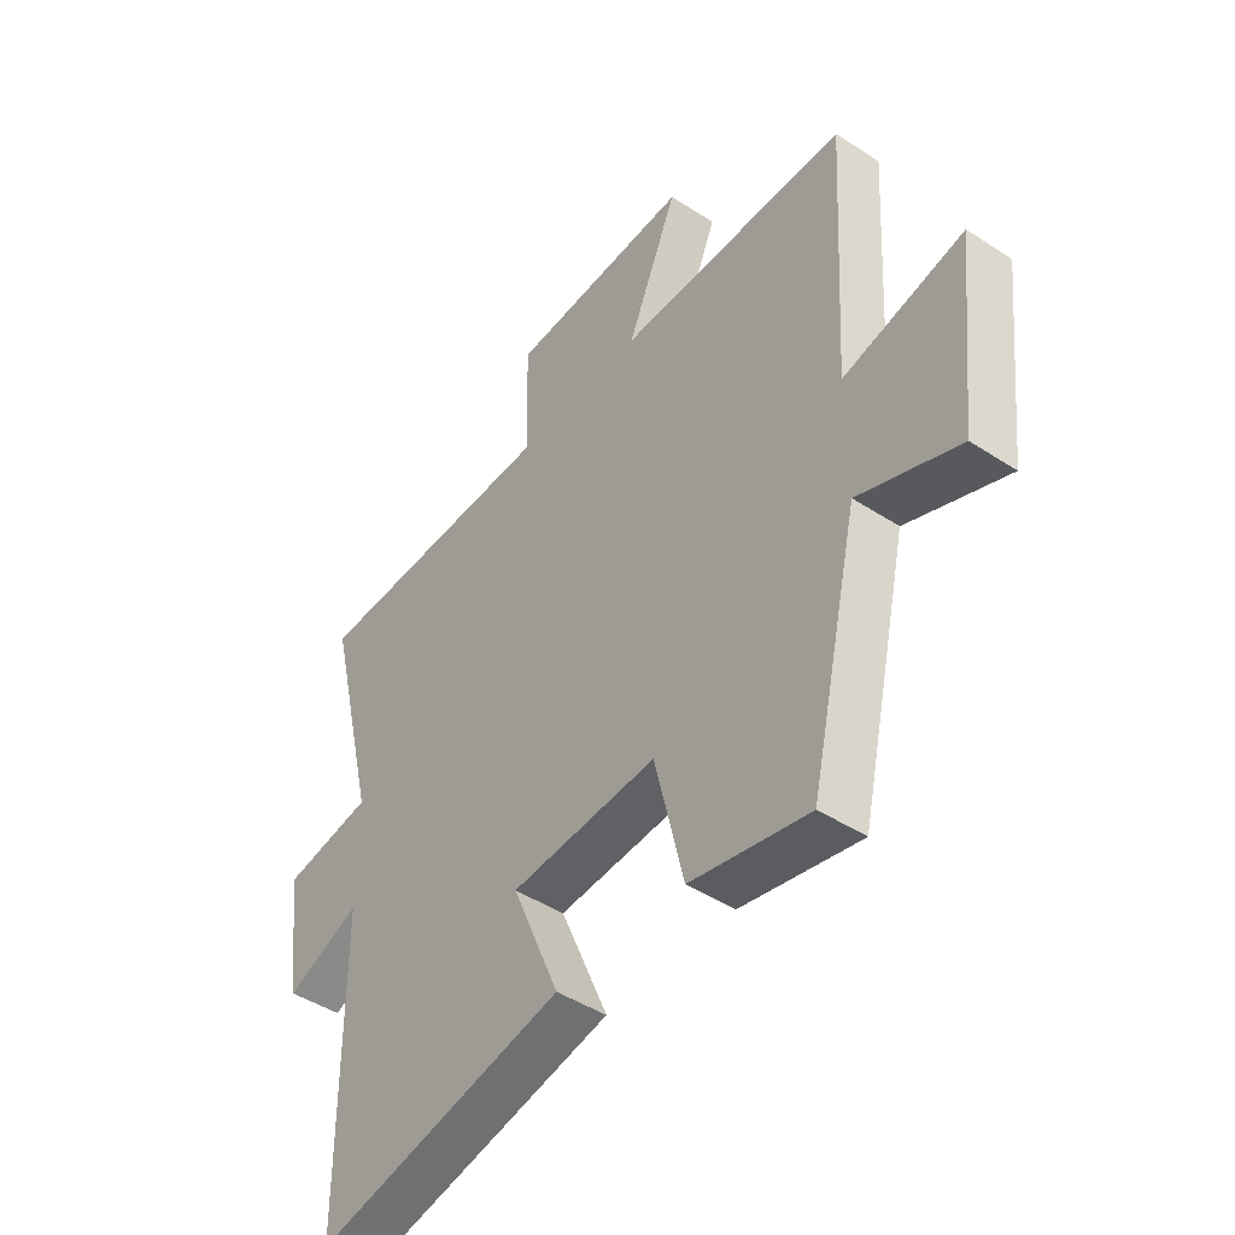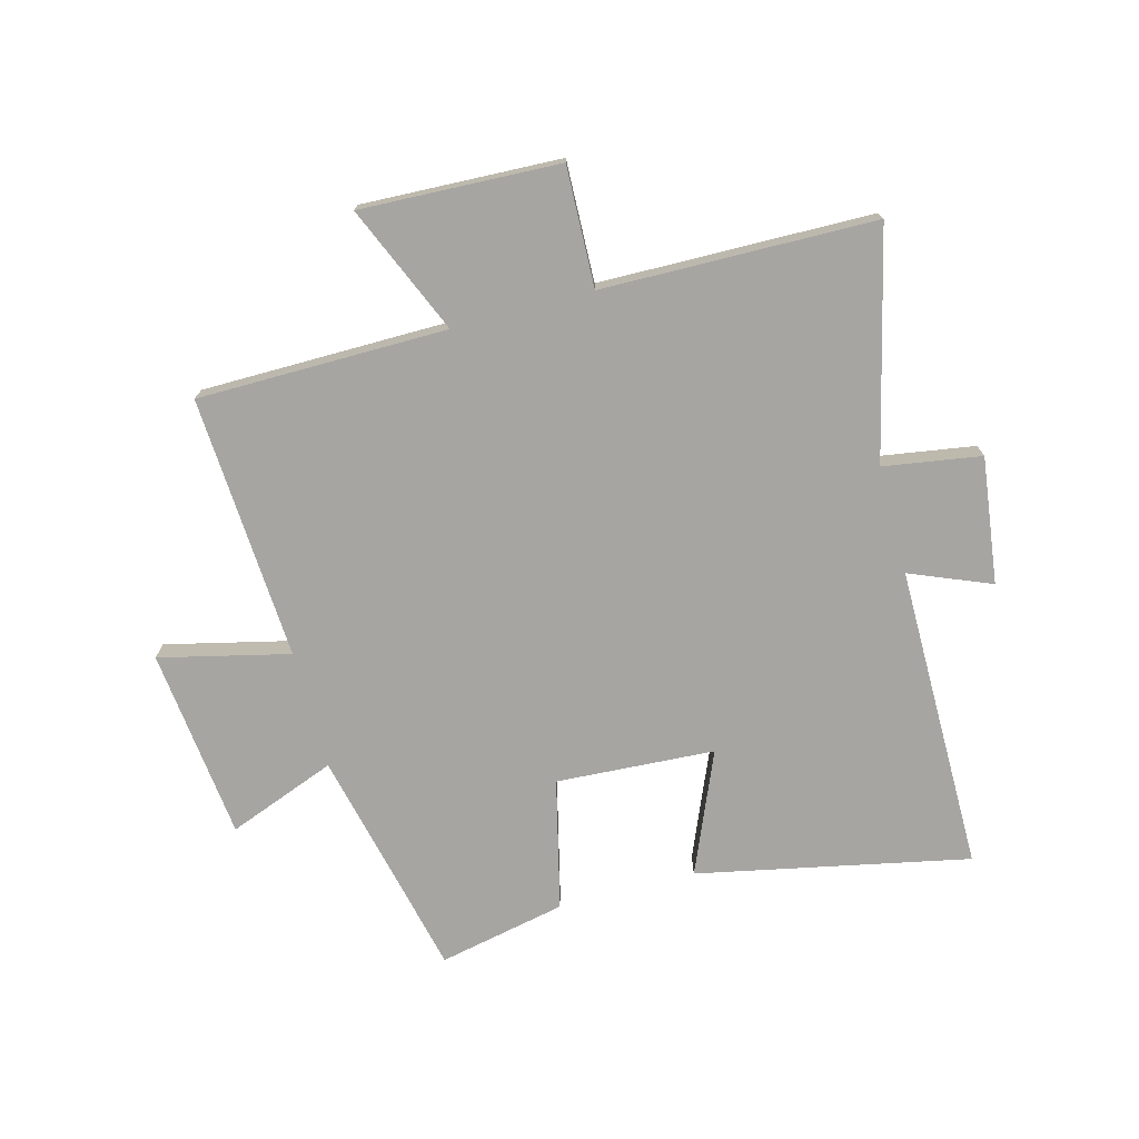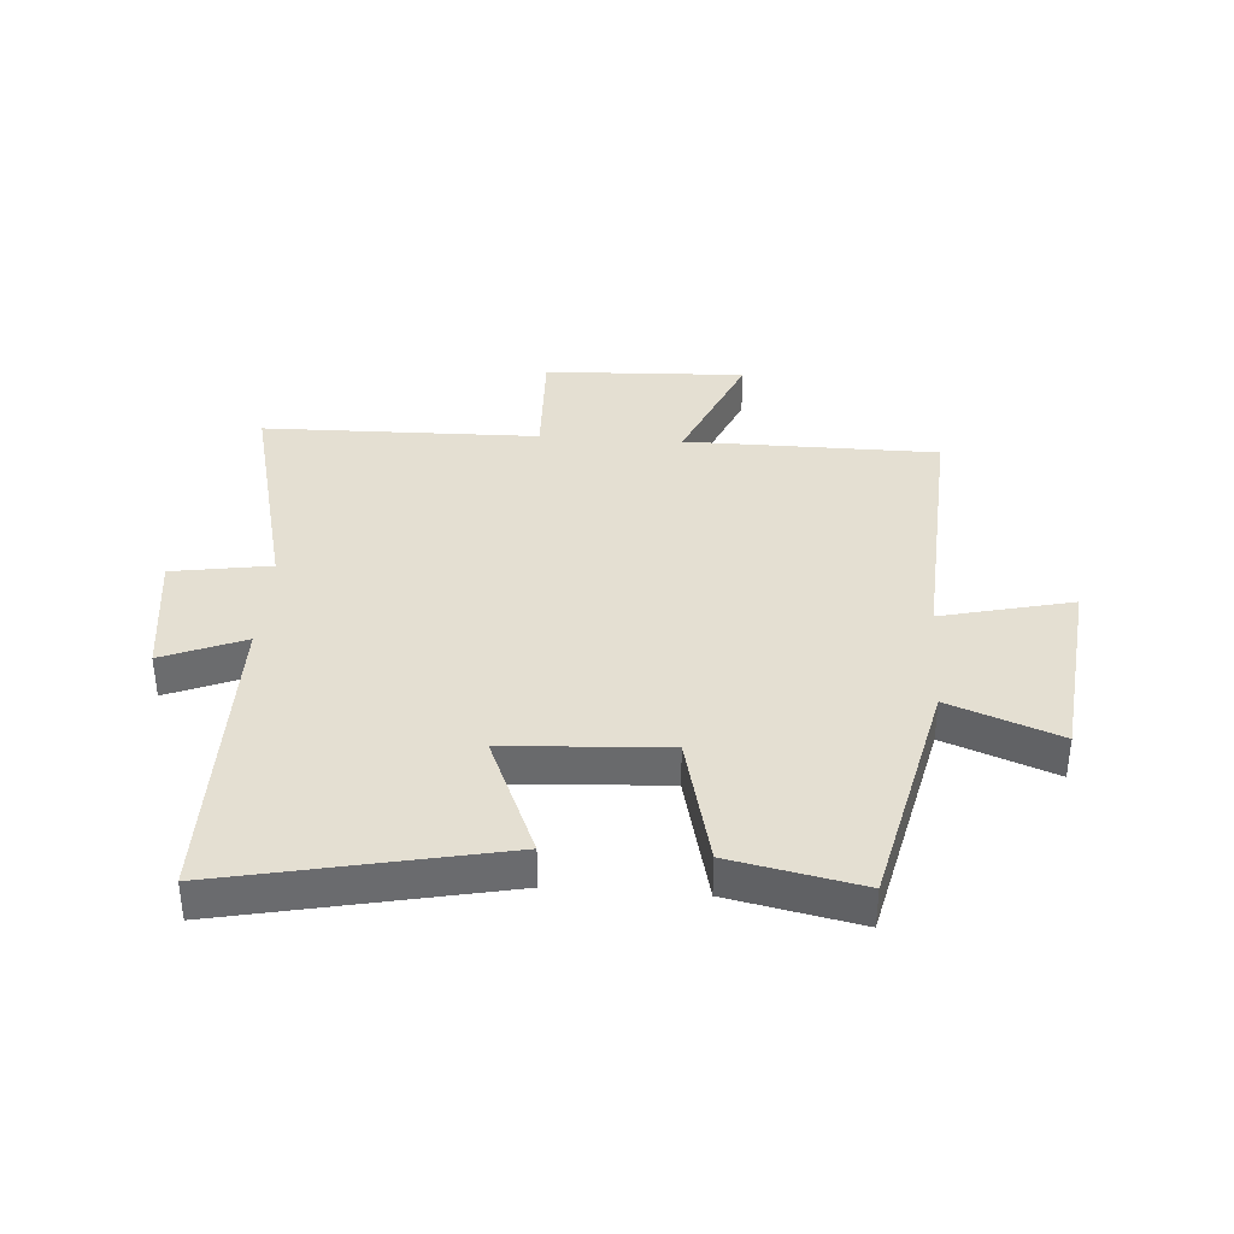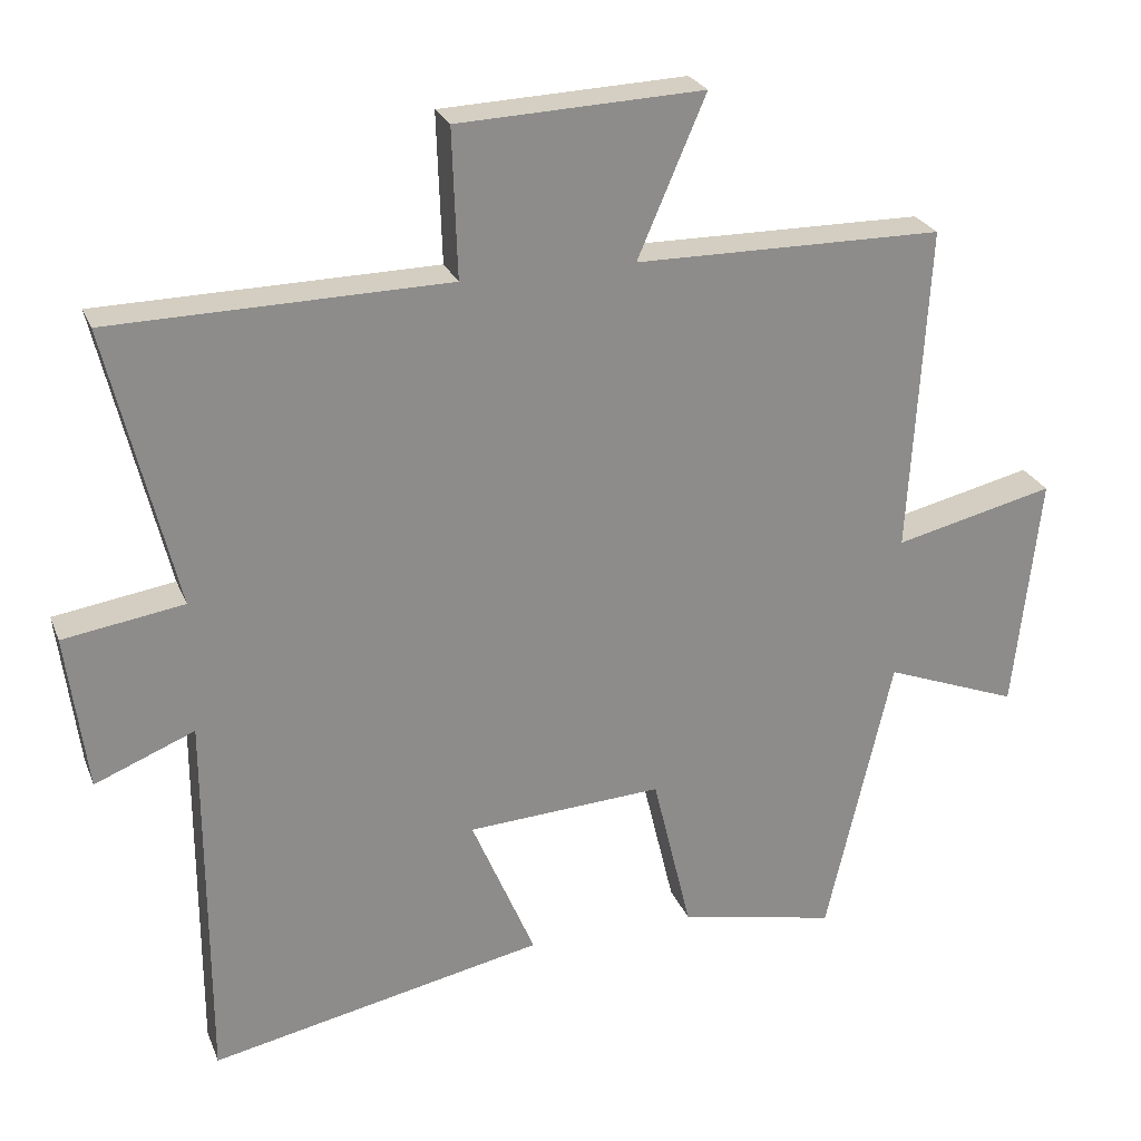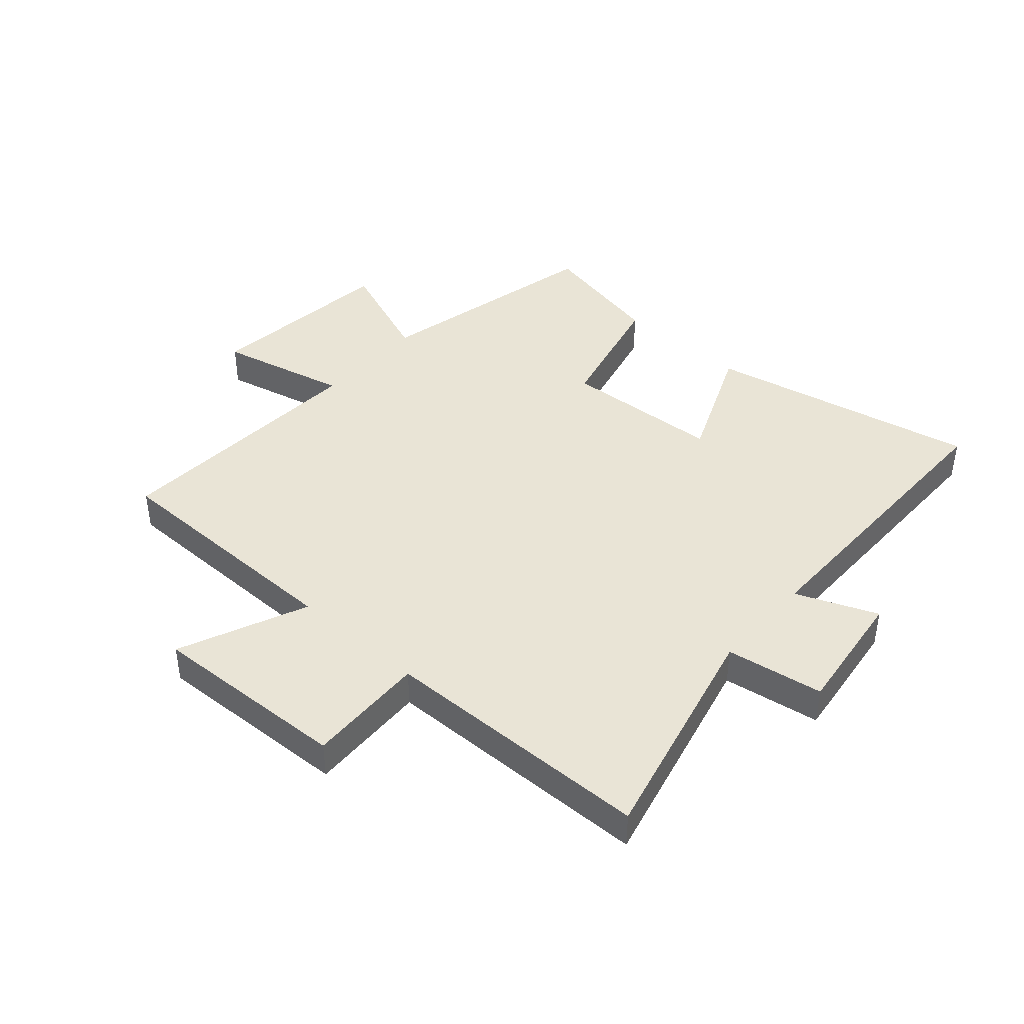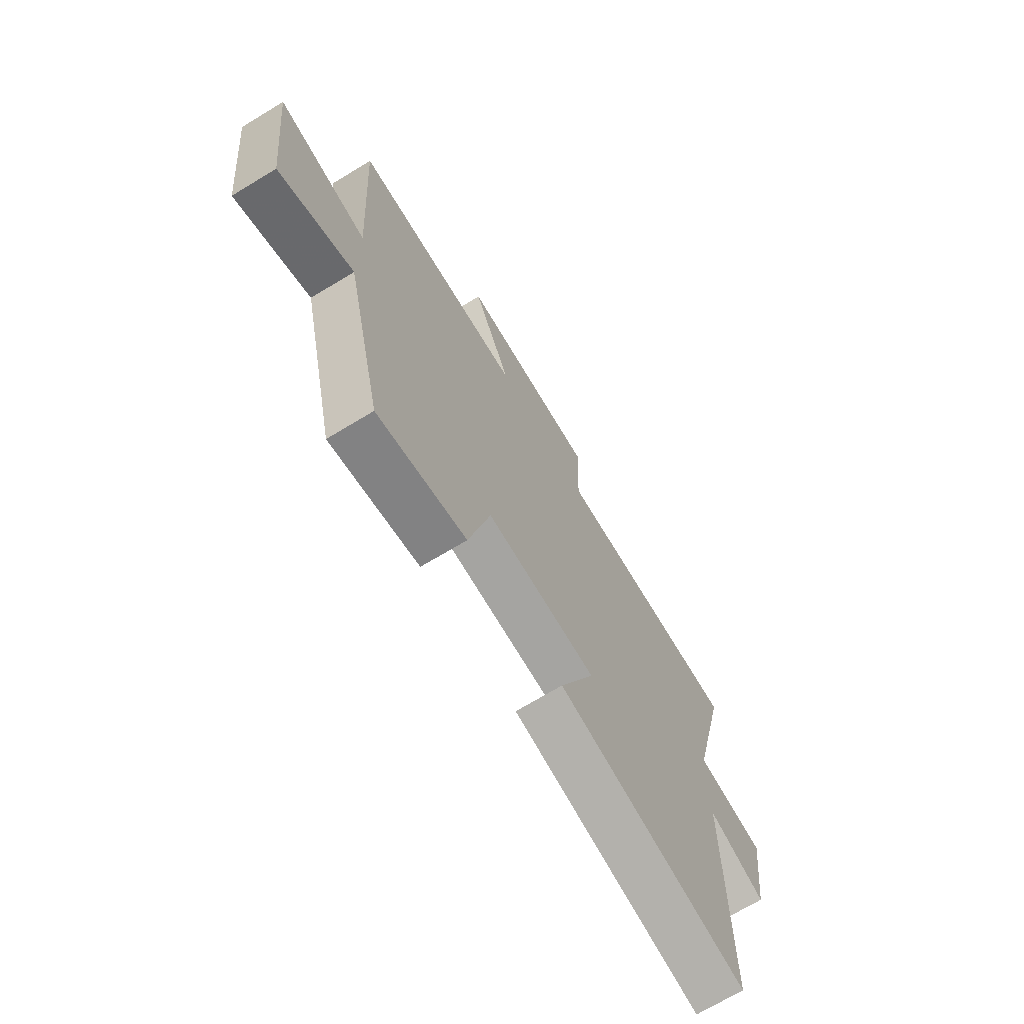
<metadata>
{"format":"obj","ext":"obj","renderer":"f3d","projection":"perspective","resolution":1024,"background":"white","views":[{"elev":-45.1,"azim":-127.1,"up":"+Z"},{"elev":-73.7,"azim":15.0,"up":"+Y"},{"elev":37.0,"azim":-176.0,"up":"+Y"},{"elev":25.2,"azim":161.6,"up":"+Z"},{"elev":42.4,"azim":41.5,"up":"+Y"},{"elev":-70.5,"azim":-58.8,"up":"+Z"}]}
</metadata>
<code>
v 0.499 0.07 -0.595
v 0.04 0.07 -0.5
v 0.127 0.07 -0.295
v -0.141 0.07 -0.279
v -0.194 0.07 -0.5
v -0.41 0.07 -0.545
v -0.5 0.07 -0.153
v -0.683 0.07 -0.223
v -0.719 0.07 0.101
v -0.5 0.07 0.049
v -0.526 0.07 0.497
v -0.104 0.07 0.5
v -0.197 0.07 0.717
v 0.139 0.07 0.703
v 0.132 0.07 0.5
v 0.593 0.07 0.492
v 0.5 0.07 0.108
v 0.665 0.07 0.082
v 0.637 0.07 -0.132
v 0.5 0.07 -0.076
v 0.499 0 -0.595
v 0.04 0 -0.5
v 0.127 0 -0.295
v -0.141 0 -0.279
v -0.194 0 -0.5
v -0.41 0 -0.545
v -0.5 0 -0.153
v -0.683 0 -0.223
v -0.719 0 0.101
v -0.5 0 0.049
v -0.526 0 0.497
v -0.104 0 0.5
v -0.197 0 0.717
v 0.139 0 0.703
v 0.132 0 0.5
v 0.593 0 0.492
v 0.5 0 0.108
v 0.665 0 0.082
v 0.637 0 -0.132
v 0.5 0 -0.076
f 17 18 19 20
f 1 2 3
f 20 1 3
f 17 20 3
f 17 3 4
f 16 17 4
f 15 16 4
f 12 13 14 15
f 12 15 4
f 11 12 4
f 10 11 4
f 7 8 9 10
f 6 7 10
f 5 6 10
f 4 5 10
f 40 39 38 37
f 23 22 21
f 23 21 40
f 23 40 37
f 24 23 37
f 24 37 36
f 24 36 35
f 35 34 33 32
f 24 35 32
f 24 32 31
f 24 31 30
f 30 29 28 27
f 30 27 26
f 30 26 25
f 30 25 24
f 1 21 22 2
f 2 22 23 3
f 3 23 24 4
f 4 24 25 5
f 5 25 26 6
f 6 26 27 7
f 7 27 28 8
f 8 28 29 9
f 9 29 30 10
f 10 30 31 11
f 11 31 32 12
f 12 32 33 13
f 13 33 34 14
f 14 34 35 15
f 15 35 36 16
f 16 36 37 17
f 17 37 38 18
f 18 38 39 19
f 19 39 40 20
f 20 40 21 1

</code>
